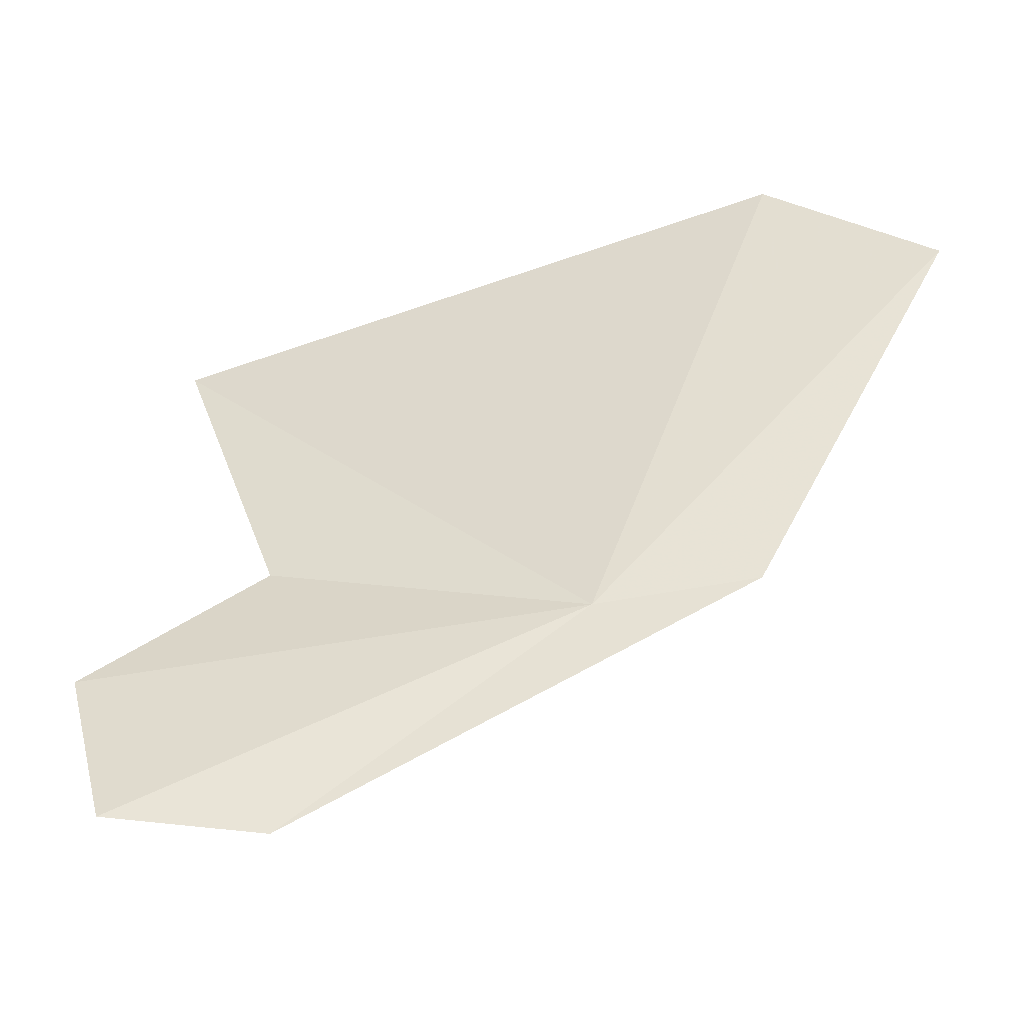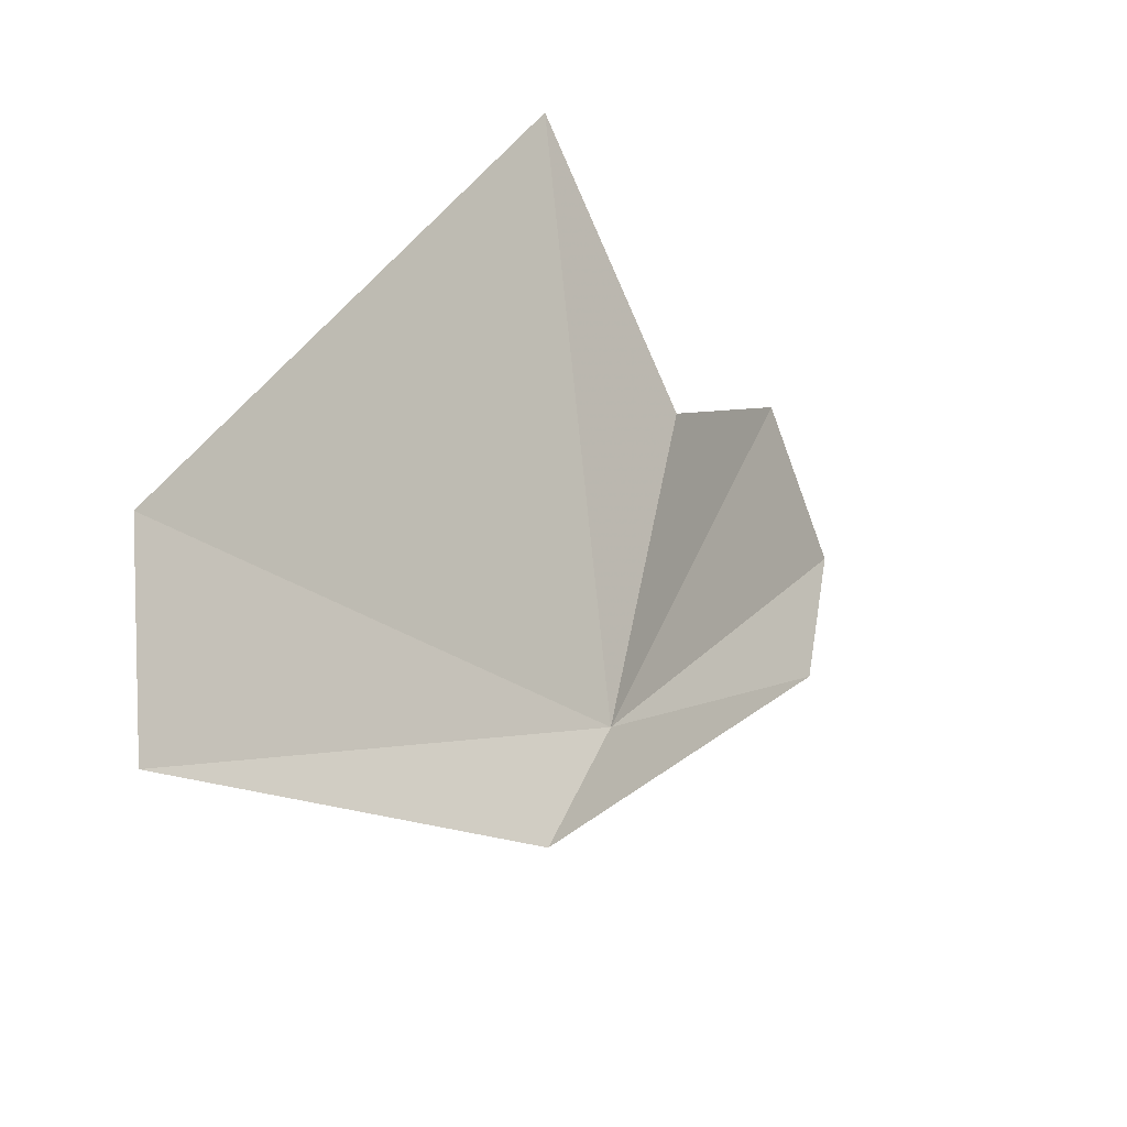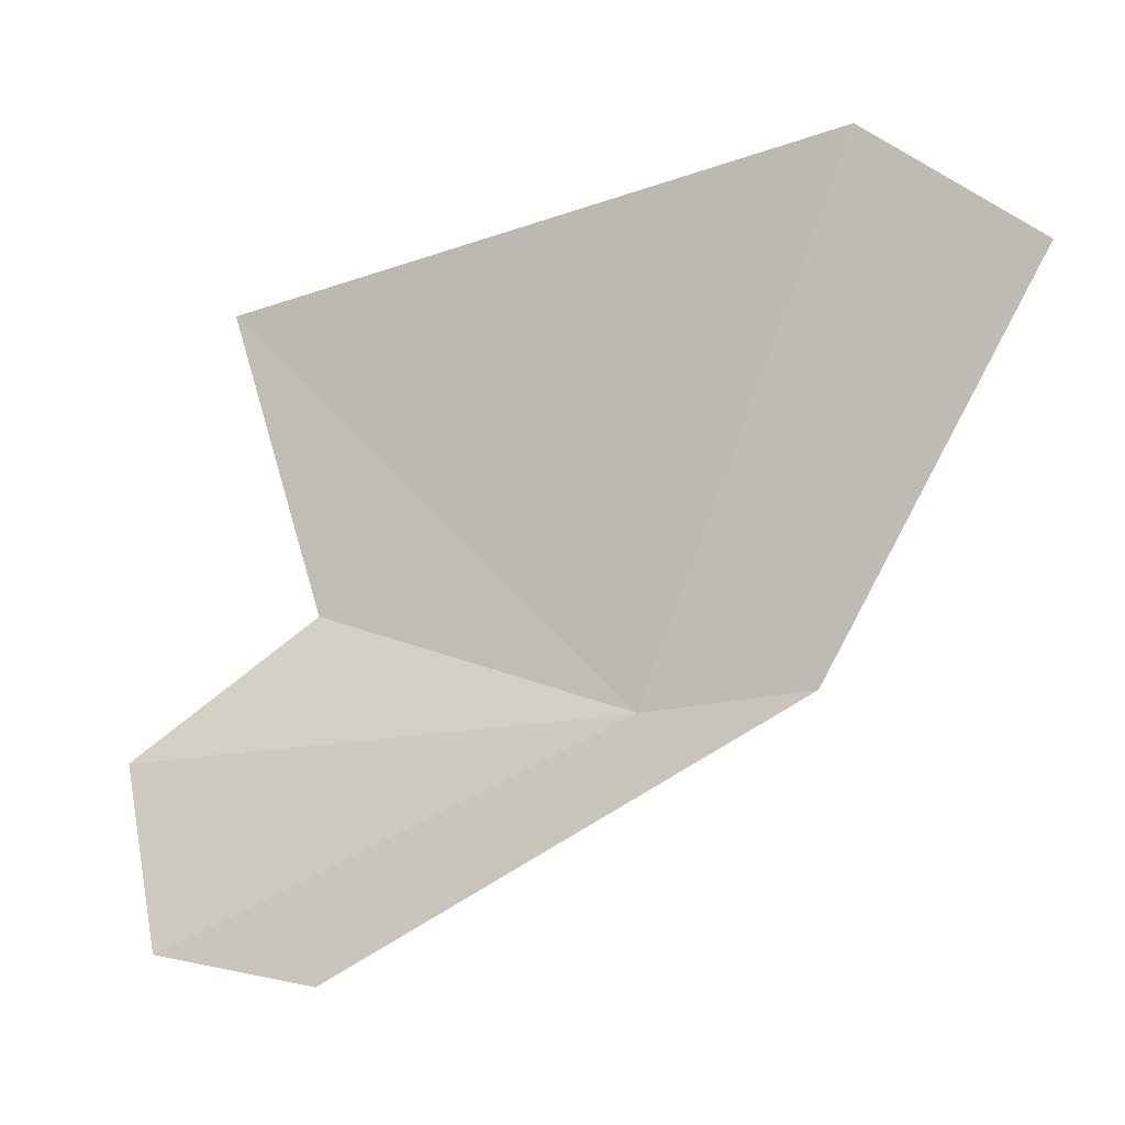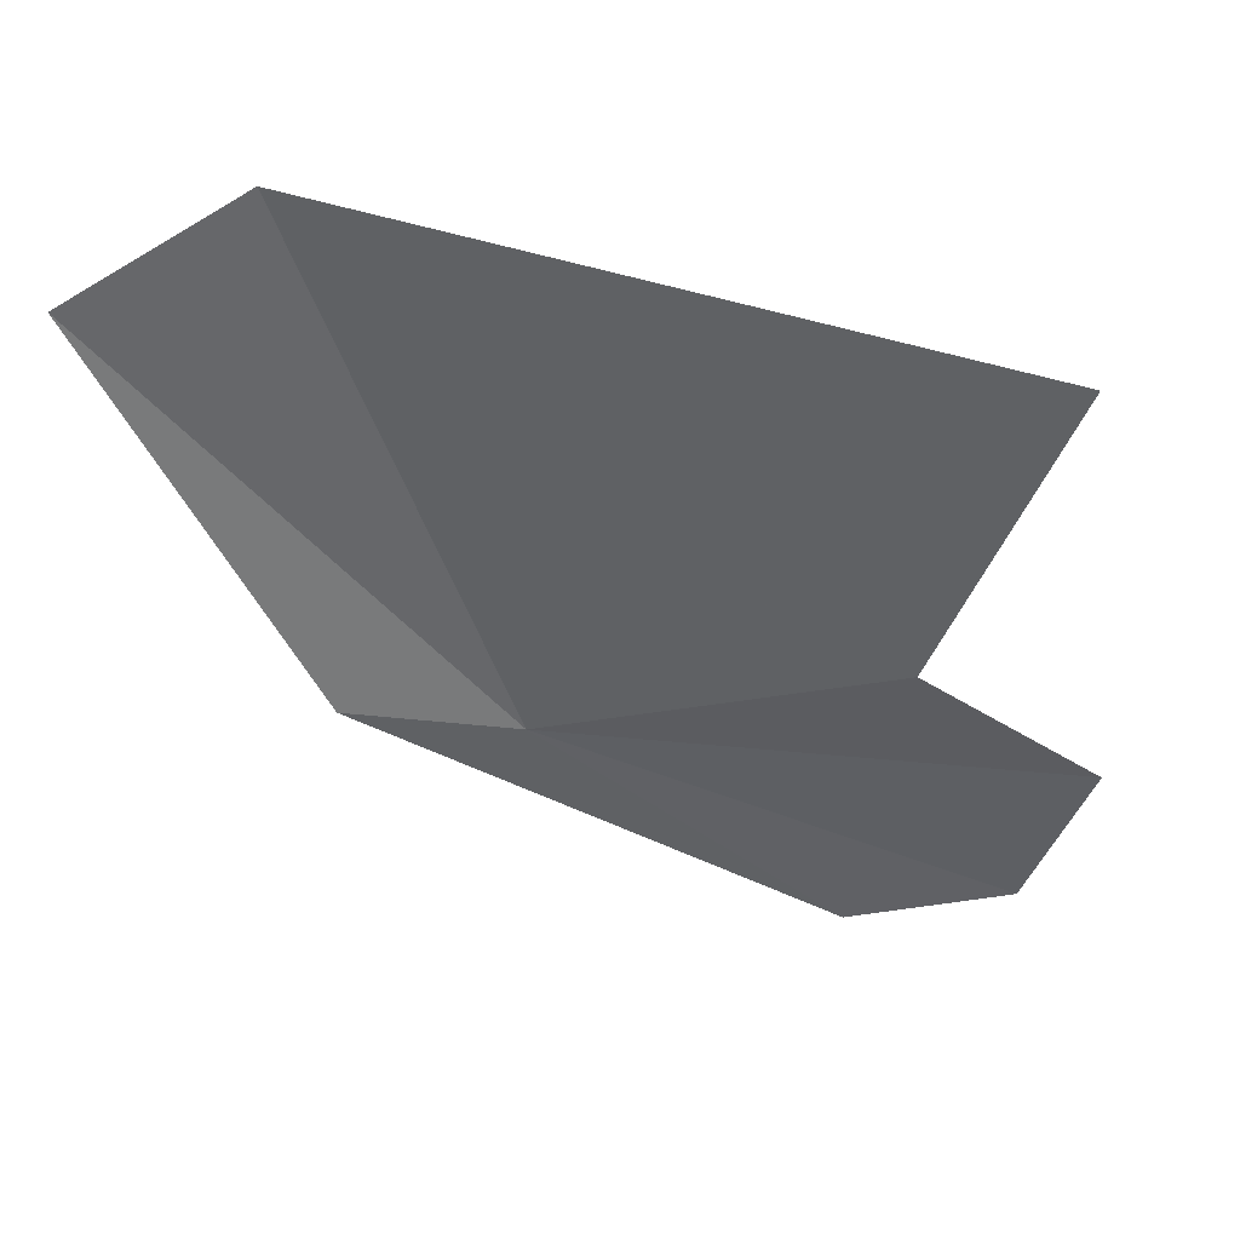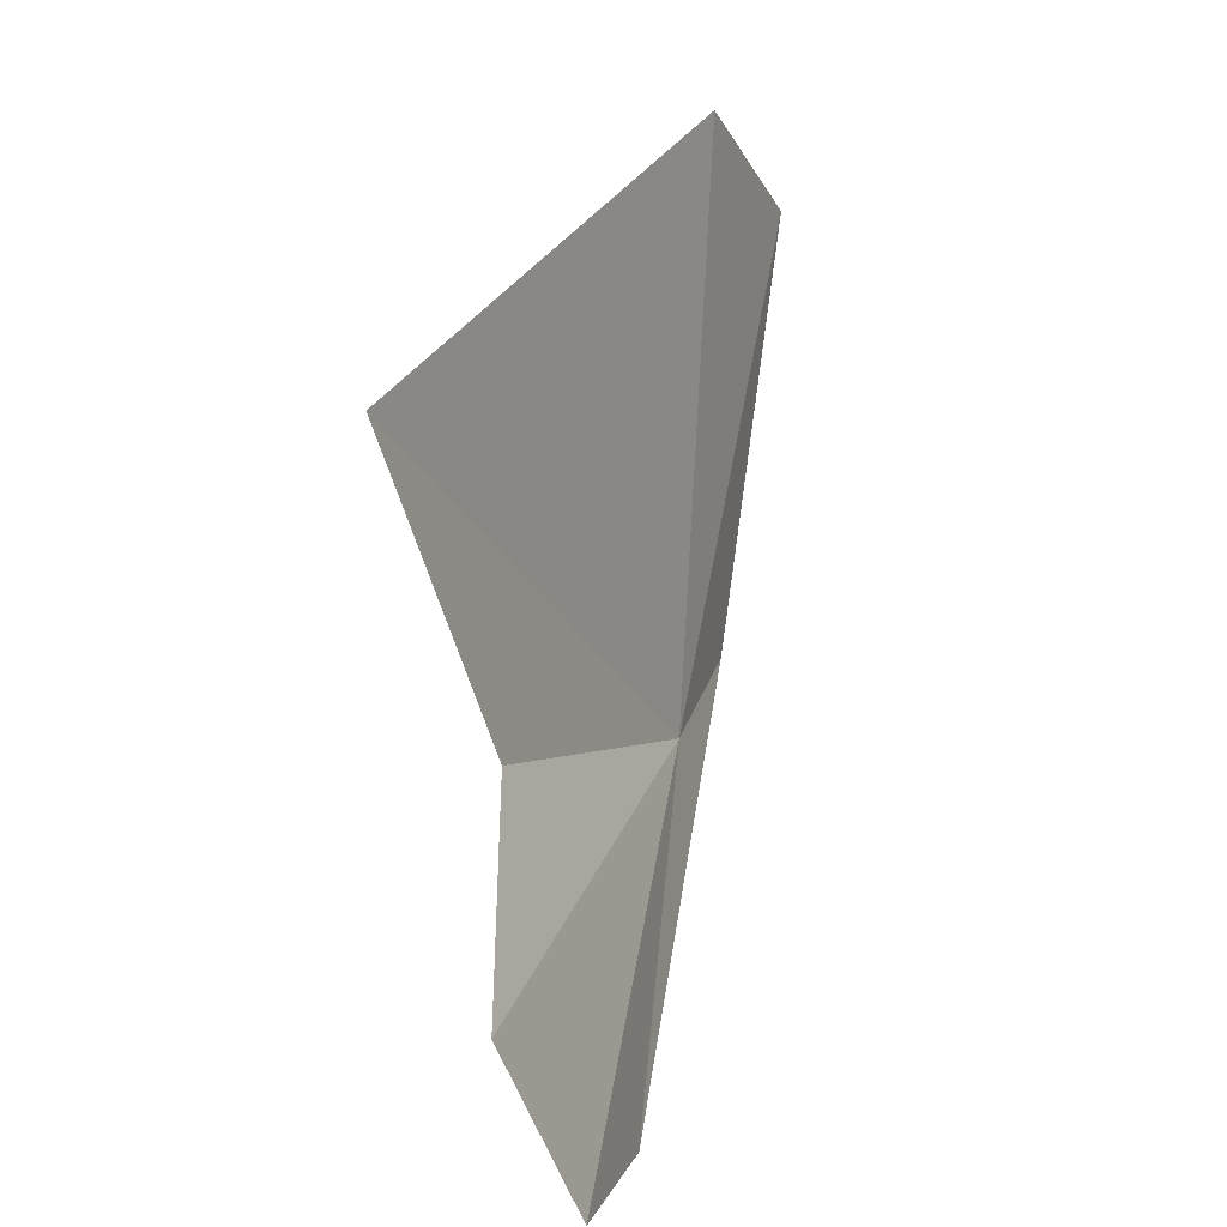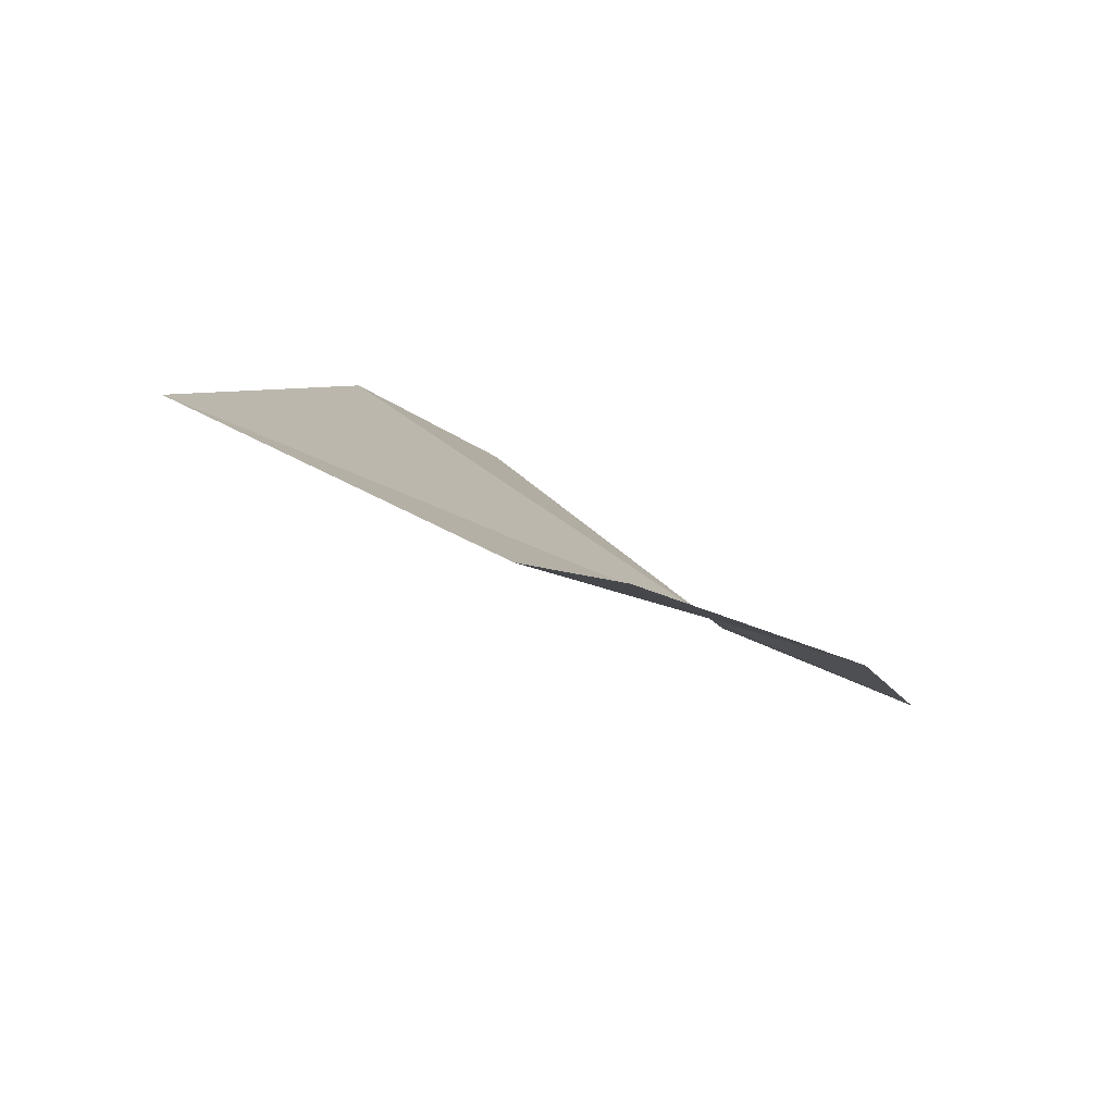
<metadata>
{"format":"obj","ext":"obj","renderer":"f3d","projection":"perspective","resolution":1024,"background":"white","views":[{"elev":-34.1,"azim":73.7,"up":"+Y"},{"elev":-58.8,"azim":-137.3,"up":"+Z"},{"elev":-3.5,"azim":84.5,"up":"+Y"},{"elev":33.2,"azim":-113.2,"up":"+Y"},{"elev":18.1,"azim":-7.1,"up":"+Y"},{"elev":63.3,"azim":-50.6,"up":"+Z"}]}
</metadata>
<code>
v 21.85 20.03 0.9825
v 19.42 23.47 4.185
v 22.34 24.6 -0.6561
v 23.13 23.56 -1.995
v 20.07 19.61 5.018
v 20.28 20.83 3.451
v 20.69 18.09 4.766
v 21.22 17.87 3.462
v 22.39 20.2 -0.342
f 1 3 2
f 1 4 3
f 1 6 5
f 1 7 8
f 1 8 9
f 1 2 6
f 1 9 4
f 1 5 7

</code>
